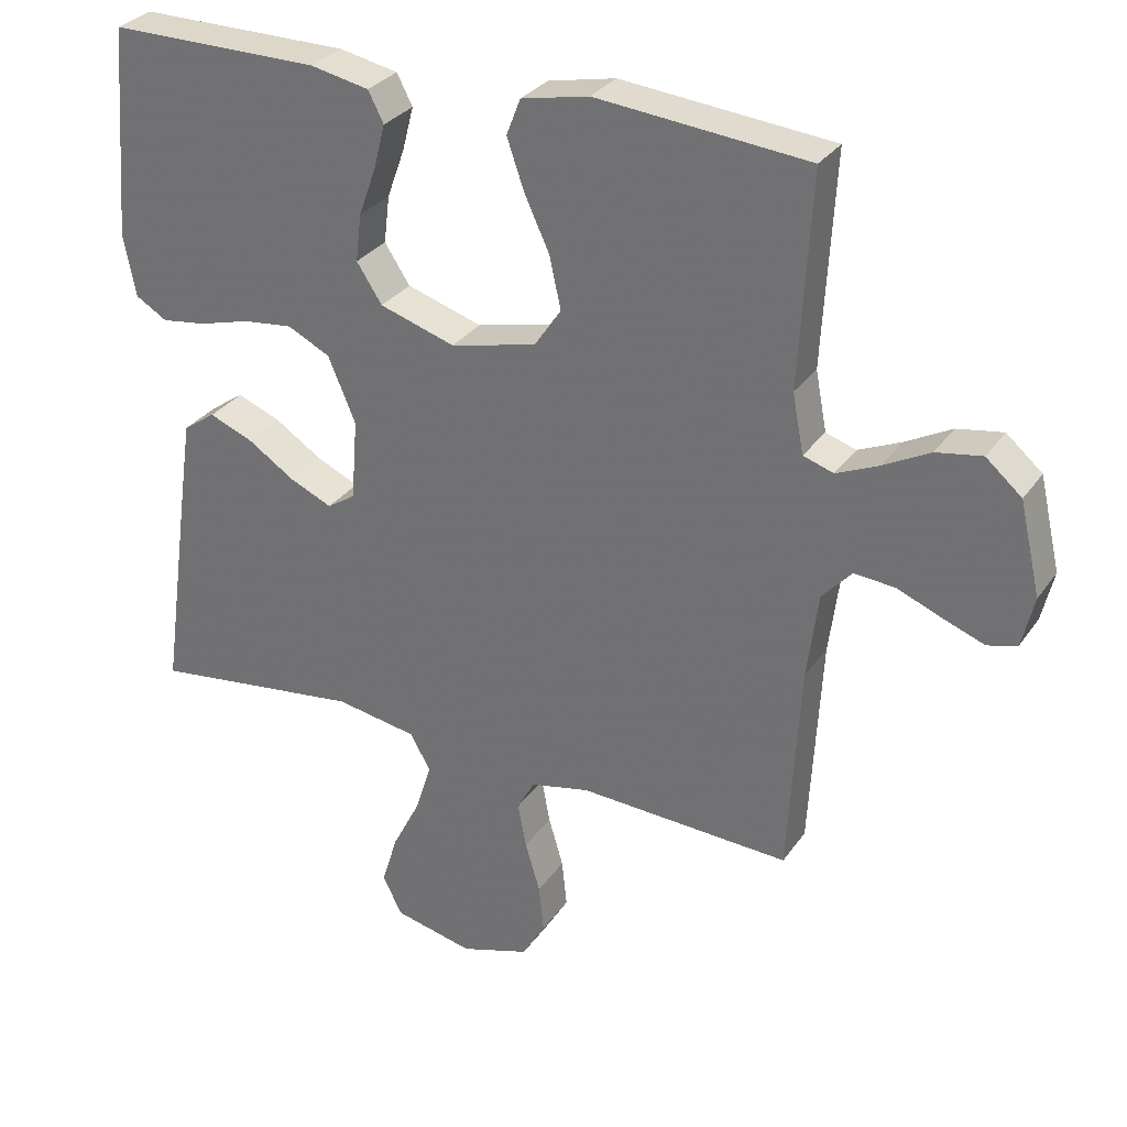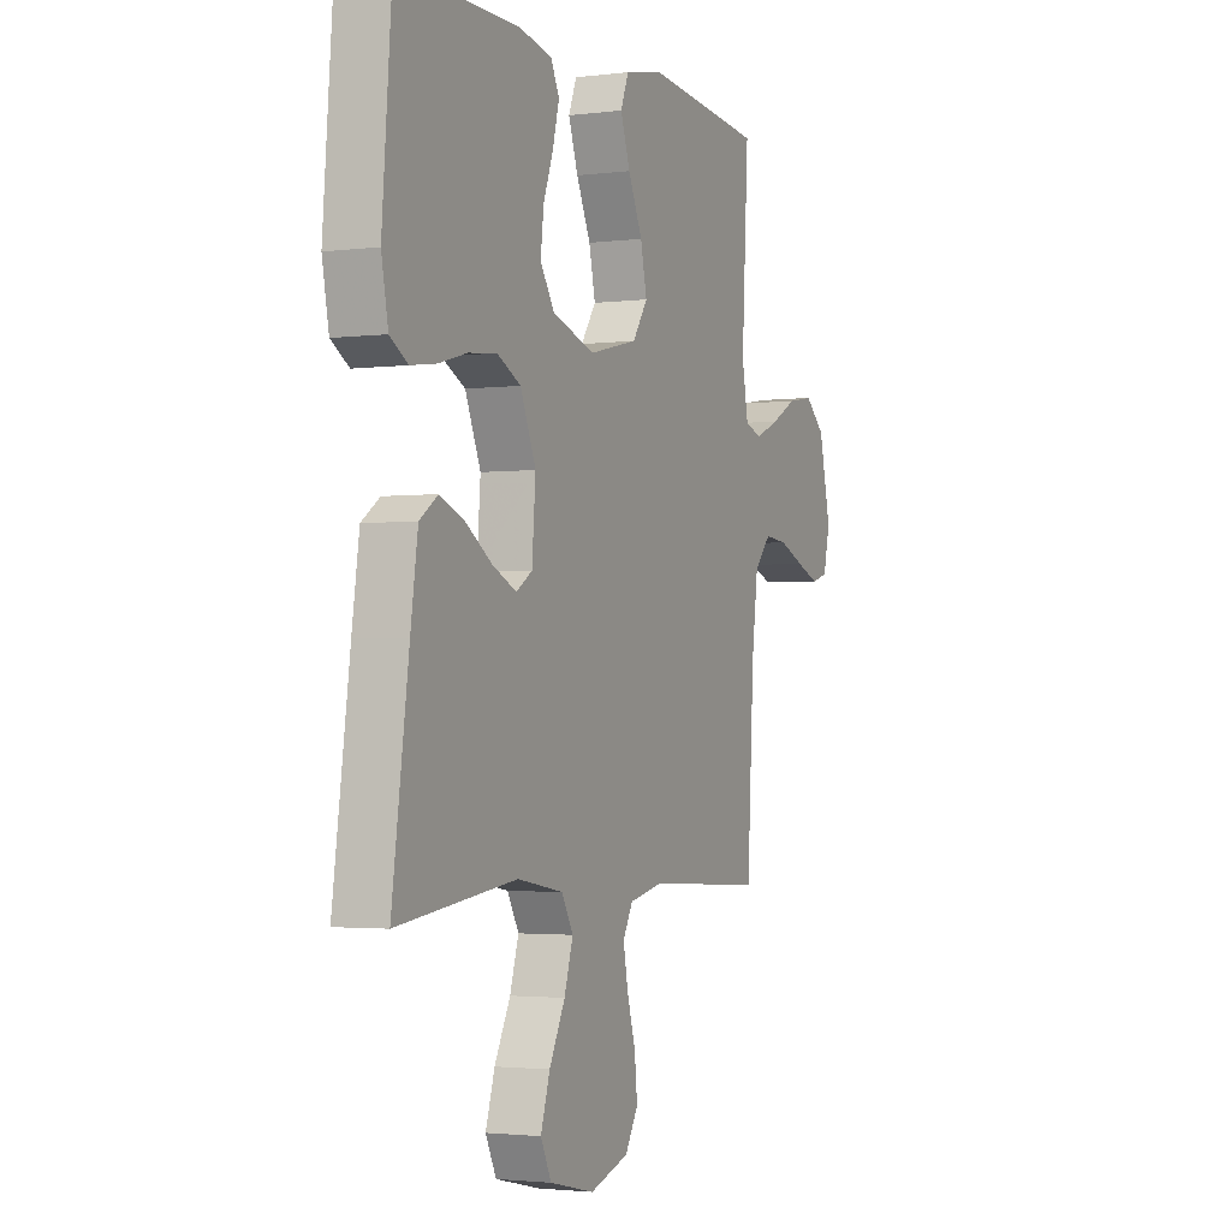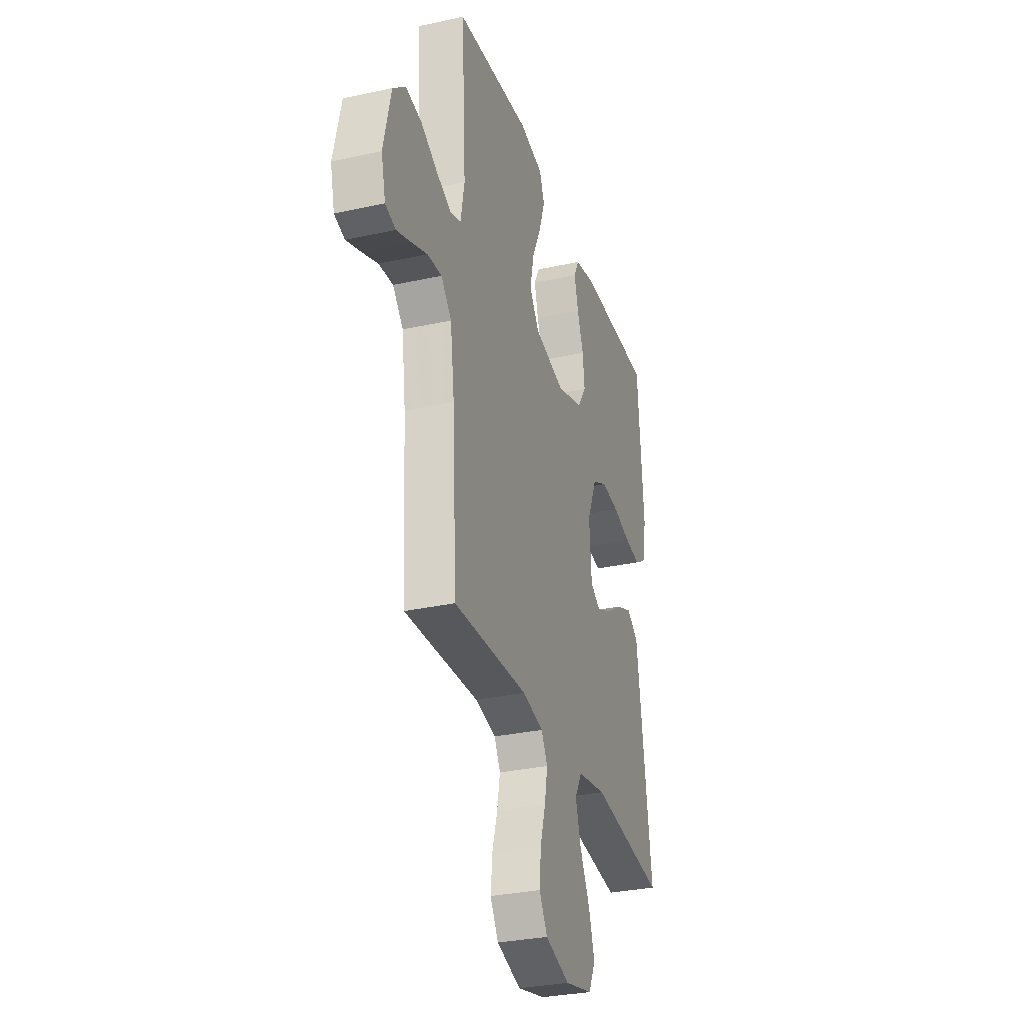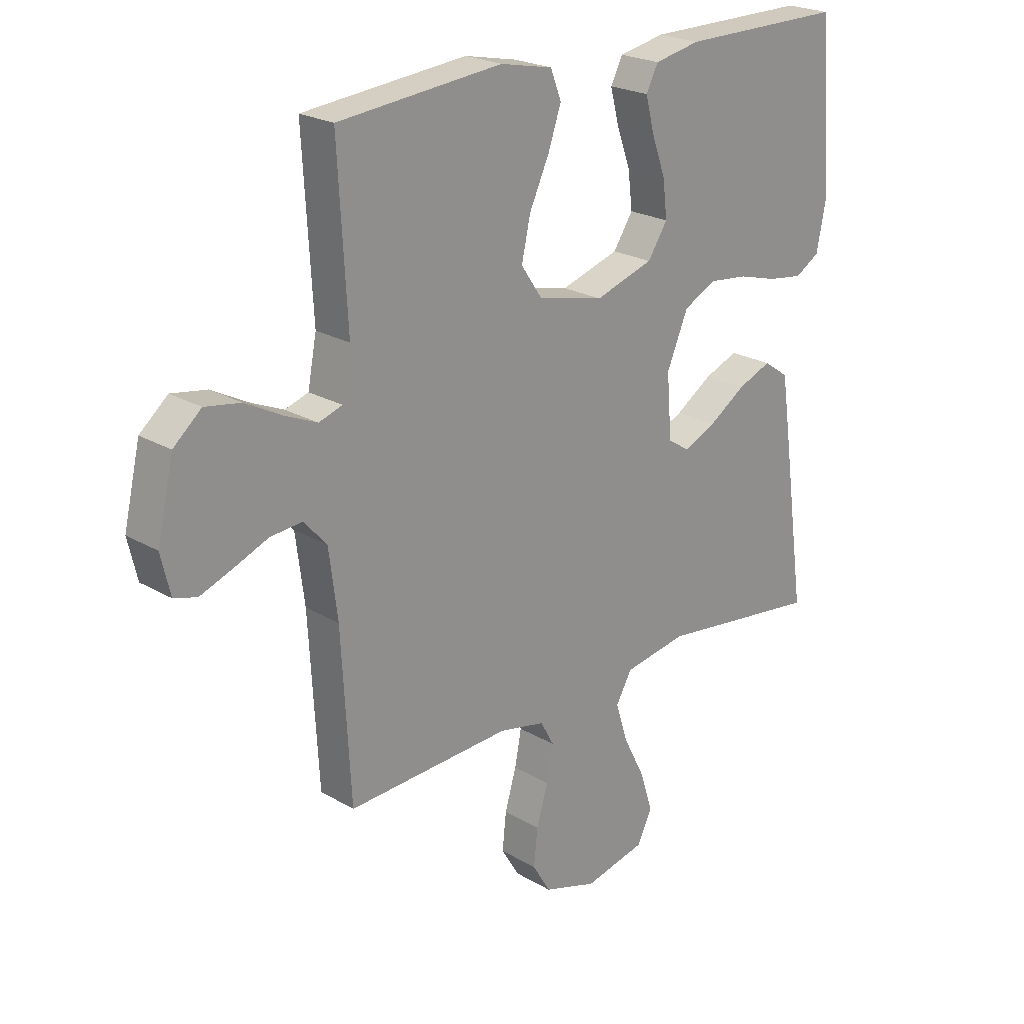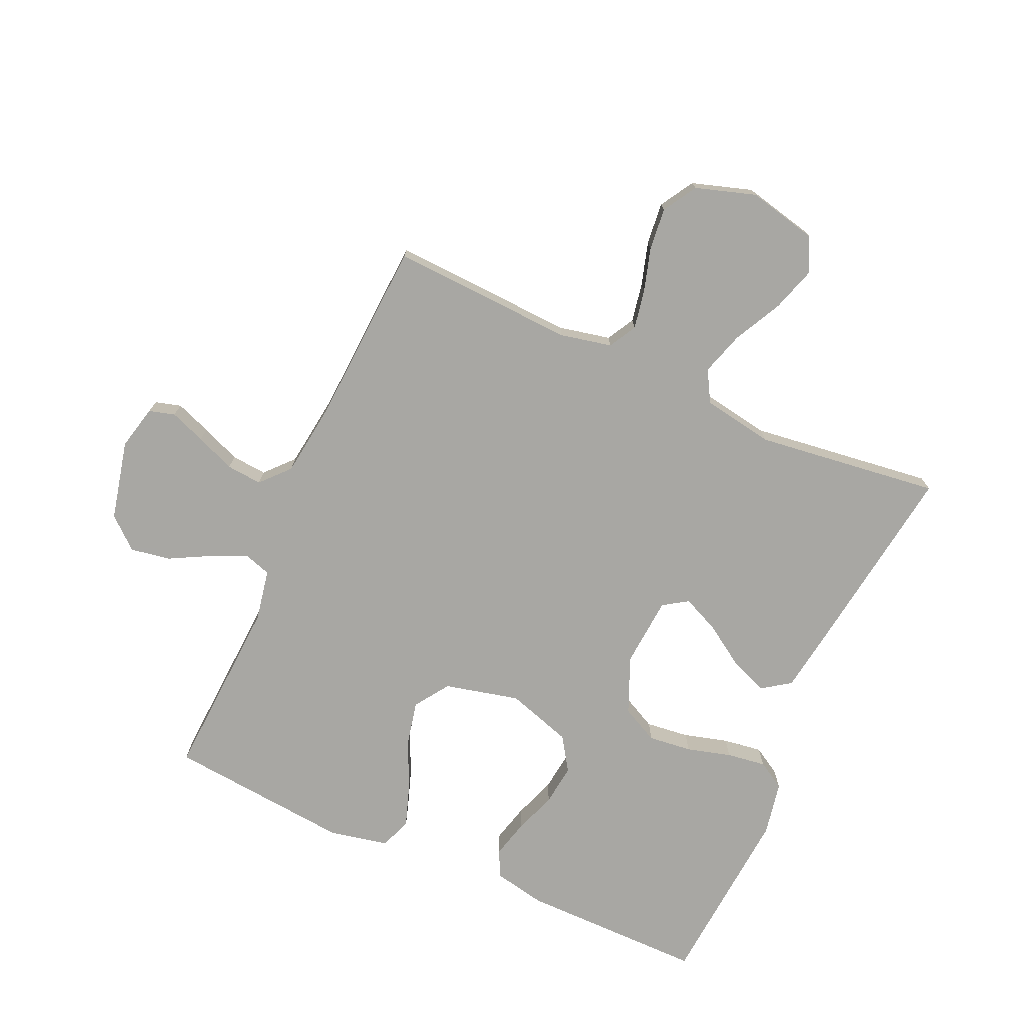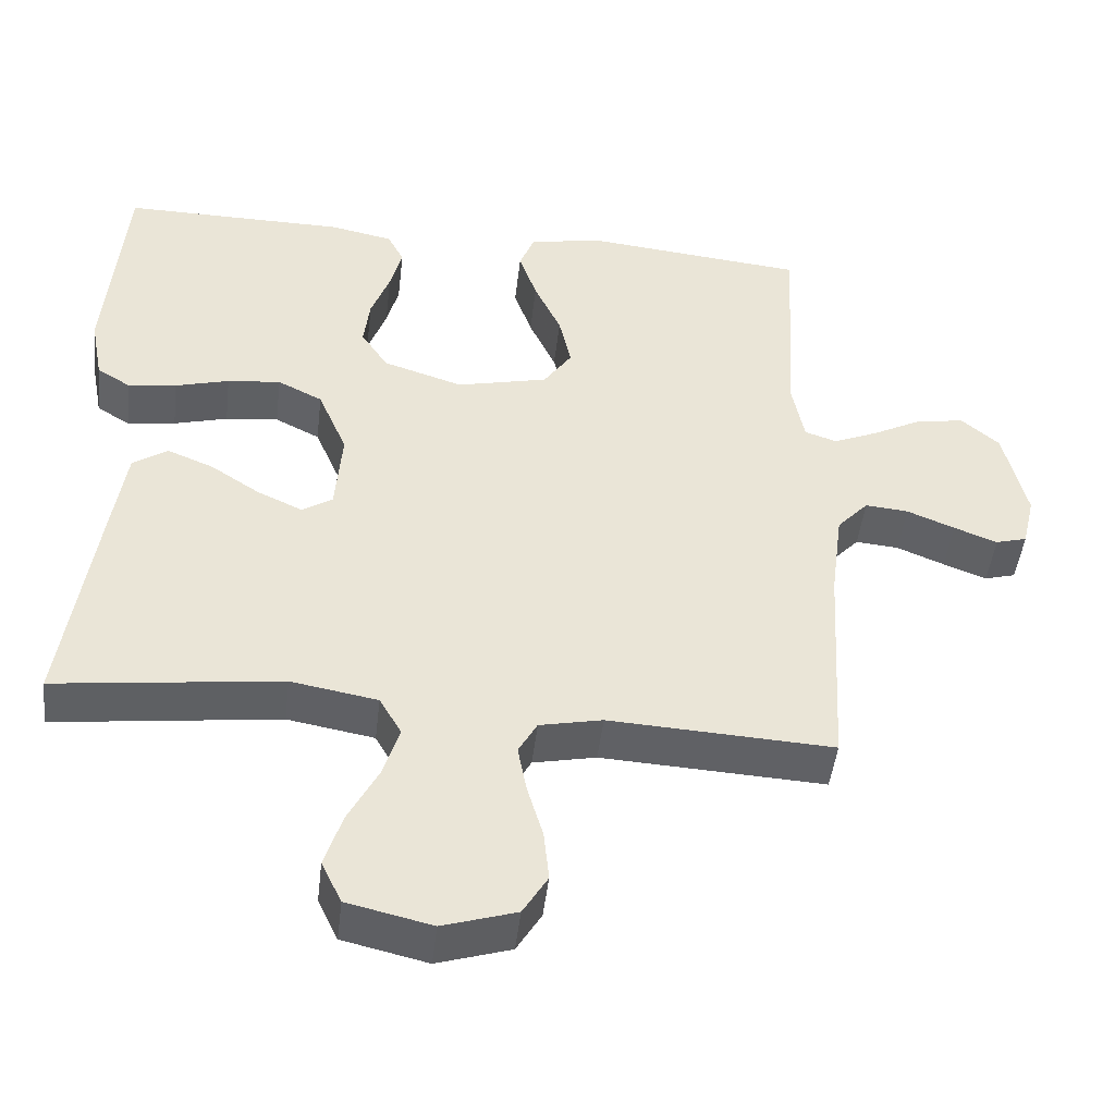
<metadata>
{"format":"obj","ext":"obj","renderer":"f3d","projection":"perspective","resolution":1024,"background":"white","views":[{"elev":30.2,"azim":28.4,"up":"+Z"},{"elev":-2.3,"azim":-65.9,"up":"+Z"},{"elev":-30.9,"azim":107.5,"up":"+Z"},{"elev":22.7,"azim":135.2,"up":"+Z"},{"elev":-74.5,"azim":155.9,"up":"+Y"},{"elev":-46.9,"azim":-6.7,"up":"+Z"}]}
</metadata>
<code>
v 0.5 0.07 0.5
v 0.483 0.07 0.2
v 0.499 0.07 0.116
v 0.542 0.07 0.102
v 0.602 0.07 0.128
v 0.668 0.07 0.163
v 0.733 0.07 0.174
v 0.784 0.07 0.13
v 0.814 0.07 0
v 0.797 0.07 -0.072
v 0.755 0.07 -0.084
v 0.697 0.07 -0.062
v 0.633 0.07 -0.036
v 0.575 0.07 -0.031
v 0.533 0.07 -0.077
v 0.517 0.07 -0.2
v 0.5 0.07 -0.5
v 0.2 0.07 -0.485
v 0.116 0.07 -0.503
v 0.091 0.07 -0.548
v 0.103 0.07 -0.612
v 0.124 0.07 -0.683
v 0.131 0.07 -0.751
v 0.098 0.07 -0.806
v 0 0.07 -0.837
v -0.113 0.07 -0.811
v -0.14 0.07 -0.755
v -0.117 0.07 -0.682
v -0.077 0.07 -0.604
v -0.055 0.07 -0.533
v -0.084 0.07 -0.482
v -0.2 0.07 -0.462
v -0.5 0.07 -0.5
v -0.458 0.07 -0.2
v -0.44 0.07 -0.077
v -0.394 0.07 -0.045
v -0.332 0.07 -0.07
v -0.265 0.07 -0.114
v -0.205 0.07 -0.141
v -0.165 0.07 -0.115
v -0.156 0.07 0
v -0.195 0.07 0.092
v -0.255 0.07 0.122
v -0.326 0.07 0.114
v -0.398 0.07 0.094
v -0.462 0.07 0.085
v -0.507 0.07 0.112
v -0.524 0.07 0.2
v -0.5 0.07 0.5
v -0.2 0.07 0.499
v -0.116 0.07 0.482
v -0.094 0.07 0.439
v -0.11 0.07 0.377
v -0.135 0.07 0.308
v -0.143 0.07 0.241
v -0.107 0.07 0.186
v 0 0.07 0.152
v 0.122 0.07 0.181
v 0.16 0.07 0.237
v 0.144 0.07 0.31
v 0.108 0.07 0.388
v 0.084 0.07 0.458
v 0.104 0.07 0.509
v 0.2 0.07 0.529
v 0.5 0 0.5
v 0.483 0 0.2
v 0.499 0 0.116
v 0.542 0 0.102
v 0.602 0 0.128
v 0.668 0 0.163
v 0.733 0 0.174
v 0.784 0 0.13
v 0.814 0 0
v 0.797 0 -0.072
v 0.755 0 -0.084
v 0.697 0 -0.062
v 0.633 0 -0.036
v 0.575 0 -0.031
v 0.533 0 -0.077
v 0.517 0 -0.2
v 0.5 0 -0.5
v 0.2 0 -0.485
v 0.116 0 -0.503
v 0.091 0 -0.548
v 0.103 0 -0.612
v 0.124 0 -0.683
v 0.131 0 -0.751
v 0.098 0 -0.806
v 0 0 -0.837
v -0.113 0 -0.811
v -0.14 0 -0.755
v -0.117 0 -0.682
v -0.077 0 -0.604
v -0.055 0 -0.533
v -0.084 0 -0.482
v -0.2 0 -0.462
v -0.5 0 -0.5
v -0.458 0 -0.2
v -0.44 0 -0.077
v -0.394 0 -0.045
v -0.332 0 -0.07
v -0.265 0 -0.114
v -0.205 0 -0.141
v -0.165 0 -0.115
v -0.156 0 0
v -0.195 0 0.092
v -0.255 0 0.122
v -0.326 0 0.114
v -0.398 0 0.094
v -0.462 0 0.085
v -0.507 0 0.112
v -0.524 0 0.2
v -0.5 0 0.5
v -0.2 0 0.499
v -0.116 0 0.482
v -0.094 0 0.439
v -0.11 0 0.377
v -0.135 0 0.308
v -0.143 0 0.241
v -0.107 0 0.186
v 0 0 0.152
v 0.122 0 0.181
v 0.16 0 0.237
v 0.144 0 0.31
v 0.108 0 0.388
v 0.084 0 0.458
v 0.104 0 0.509
v 0.2 0 0.529
f 63 64 1 2
f 60 61 62 63
f 59 60 63 2
f 58 59 2 3
f 57 58 3 4
f 51 52 53 54
f 51 54 55
f 50 51 55
f 49 50 55
f 48 49 55 56
f 44 45 46 47
f 43 44 47 48
f 35 36 37 38
f 35 38 39
f 32 33 34 35
f 31 32 35 39
f 30 31 39 40
f 26 27 28 29
f 26 29 30
f 25 26 30
f 24 25 30
f 21 22 23 24
f 20 21 24 30
f 19 20 30 40
f 16 17 18
f 15 16 18 19
f 14 15 19 40
f 10 11 12 13
f 8 9 10 13
f 8 13 14
f 5 6 7 8
f 4 5 8 14
f 57 4 14 40
f 43 48 56 57
f 42 43 57
f 41 42 57
f 40 41 57
f 66 65 128 127
f 127 126 125 124
f 66 127 124 123
f 67 66 123 122
f 68 67 122 121
f 118 117 116 115
f 119 118 115
f 119 115 114
f 119 114 113
f 120 119 113 112
f 111 110 109 108
f 112 111 108 107
f 102 101 100 99
f 103 102 99
f 99 98 97 96
f 103 99 96 95
f 104 103 95 94
f 93 92 91 90
f 94 93 90
f 94 90 89
f 94 89 88
f 88 87 86 85
f 94 88 85 84
f 104 94 84 83
f 82 81 80
f 83 82 80 79
f 104 83 79 78
f 77 76 75 74
f 77 74 73 72
f 78 77 72
f 72 71 70 69
f 78 72 69 68
f 104 78 68 121
f 121 120 112 107
f 121 107 106
f 121 106 105
f 121 105 104
f 1 65 66 2
f 2 66 67 3
f 3 67 68 4
f 4 68 69 5
f 5 69 70 6
f 6 70 71 7
f 7 71 72 8
f 8 72 73 9
f 9 73 74 10
f 10 74 75 11
f 11 75 76 12
f 12 76 77 13
f 13 77 78 14
f 14 78 79 15
f 15 79 80 16
f 16 80 81 17
f 17 81 82 18
f 18 82 83 19
f 19 83 84 20
f 20 84 85 21
f 21 85 86 22
f 22 86 87 23
f 23 87 88 24
f 24 88 89 25
f 25 89 90 26
f 26 90 91 27
f 27 91 92 28
f 28 92 93 29
f 29 93 94 30
f 30 94 95 31
f 31 95 96 32
f 32 96 97 33
f 33 97 98 34
f 34 98 99 35
f 35 99 100 36
f 36 100 101 37
f 37 101 102 38
f 38 102 103 39
f 39 103 104 40
f 40 104 105 41
f 41 105 106 42
f 42 106 107 43
f 43 107 108 44
f 44 108 109 45
f 45 109 110 46
f 46 110 111 47
f 47 111 112 48
f 48 112 113 49
f 49 113 114 50
f 50 114 115 51
f 51 115 116 52
f 52 116 117 53
f 53 117 118 54
f 54 118 119 55
f 55 119 120 56
f 56 120 121 57
f 57 121 122 58
f 58 122 123 59
f 59 123 124 60
f 60 124 125 61
f 61 125 126 62
f 62 126 127 63
f 63 127 128 64
f 64 128 65 1

</code>
